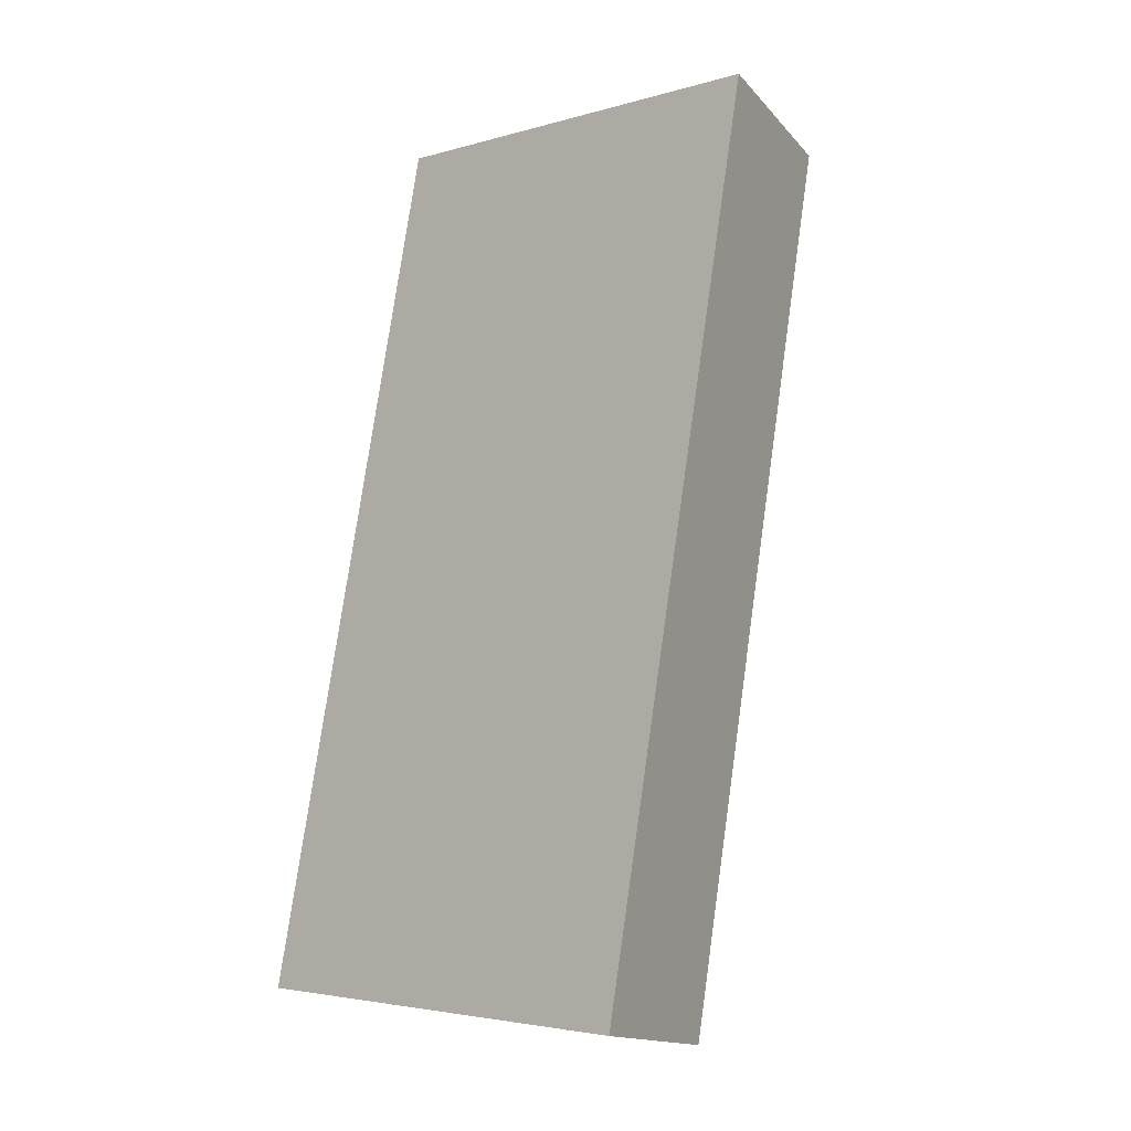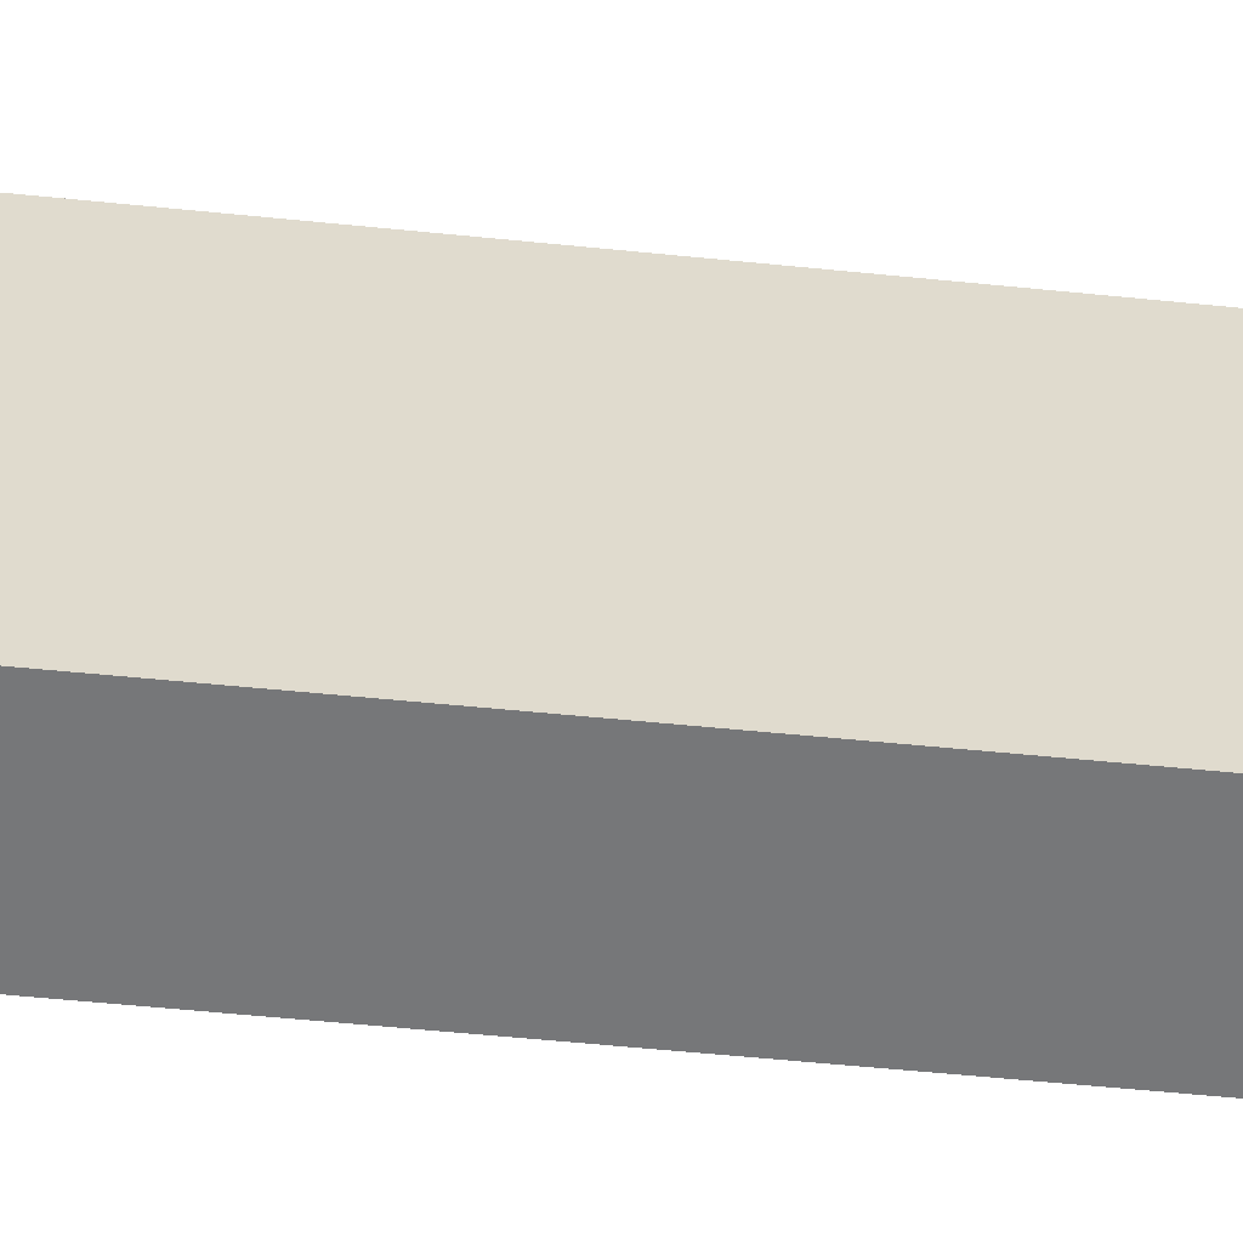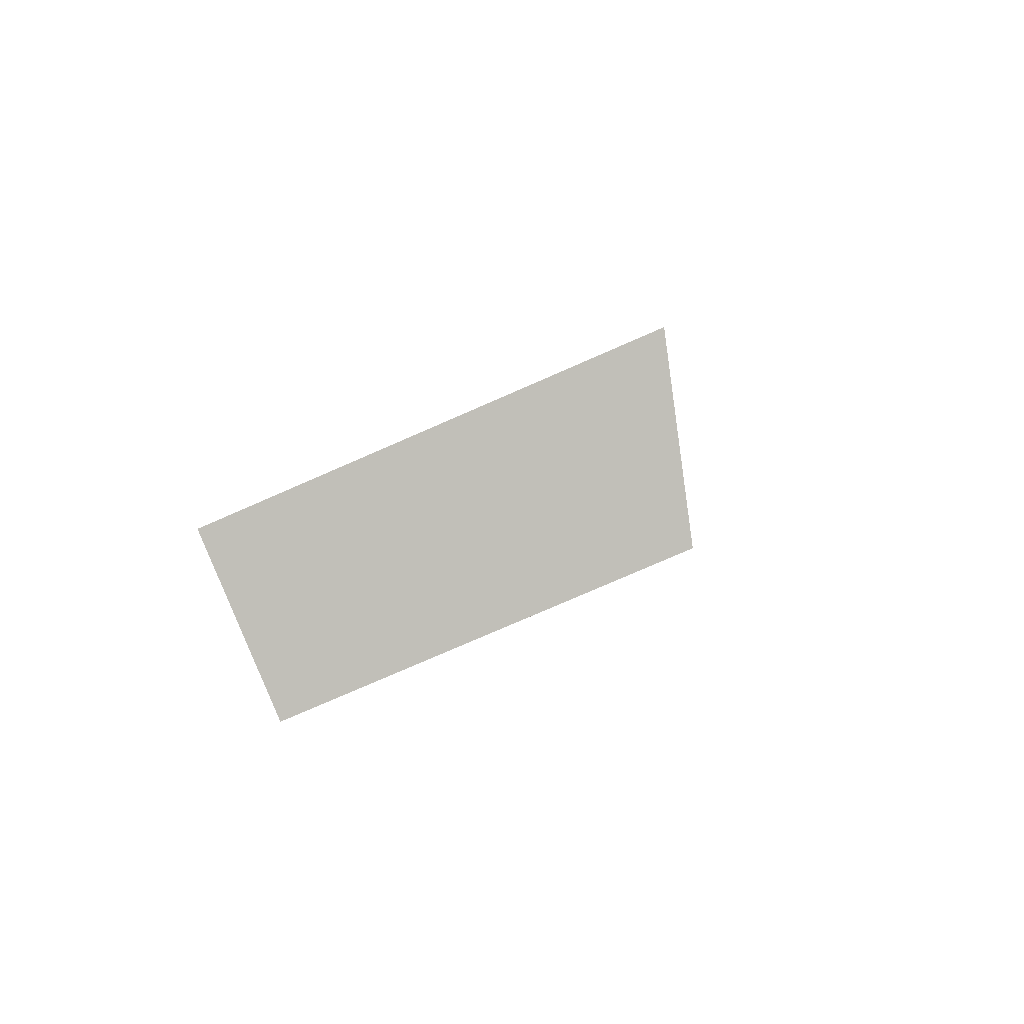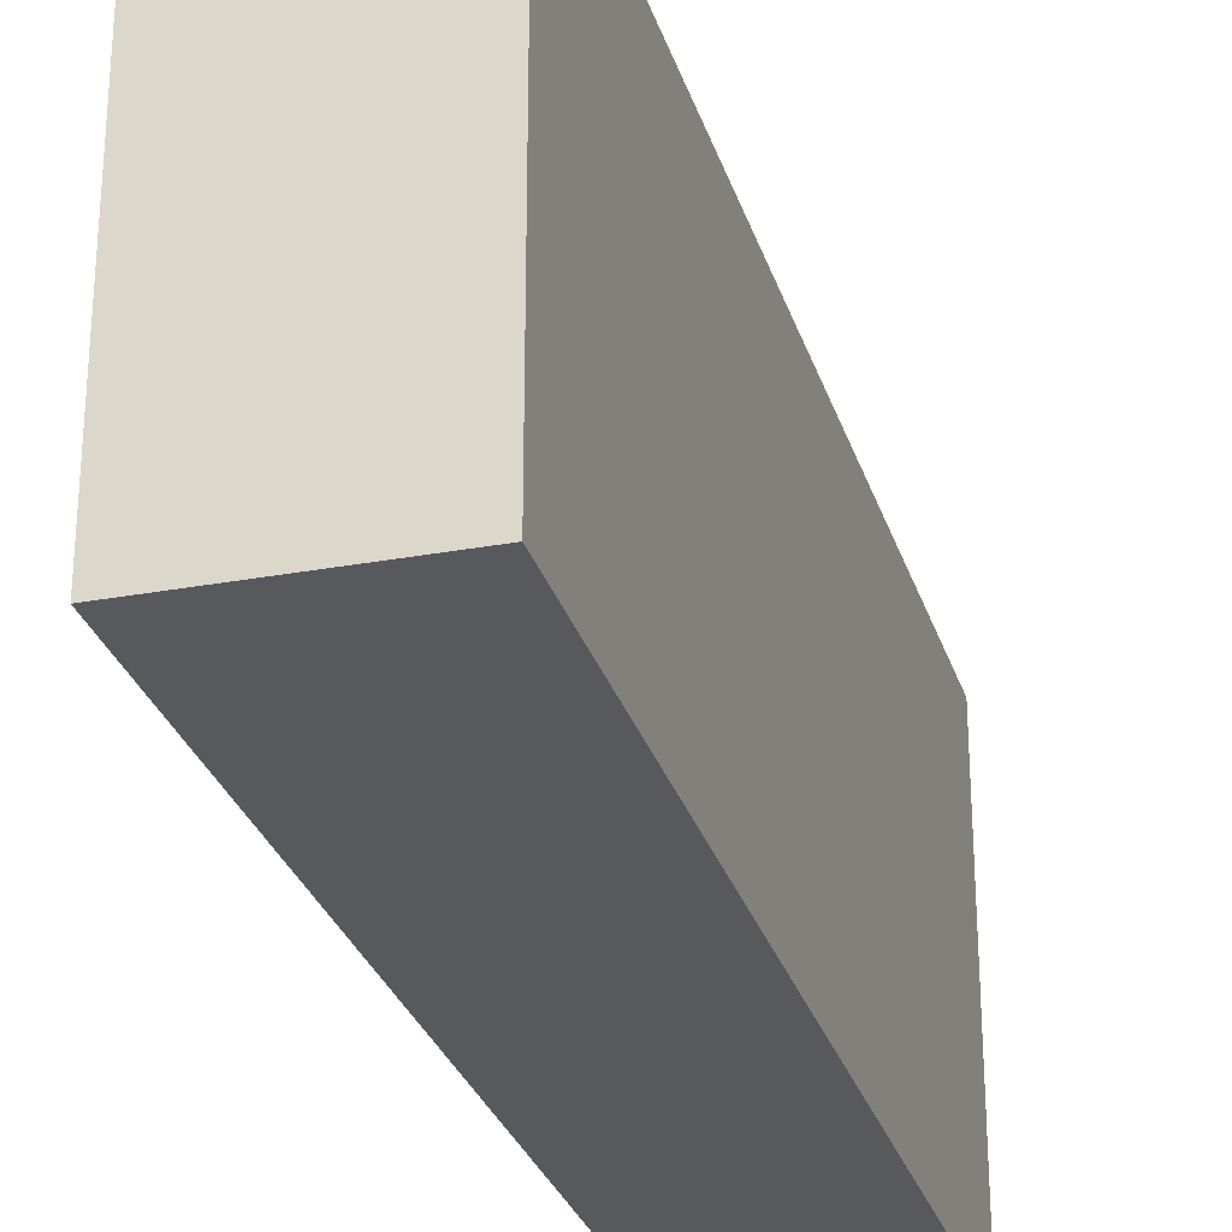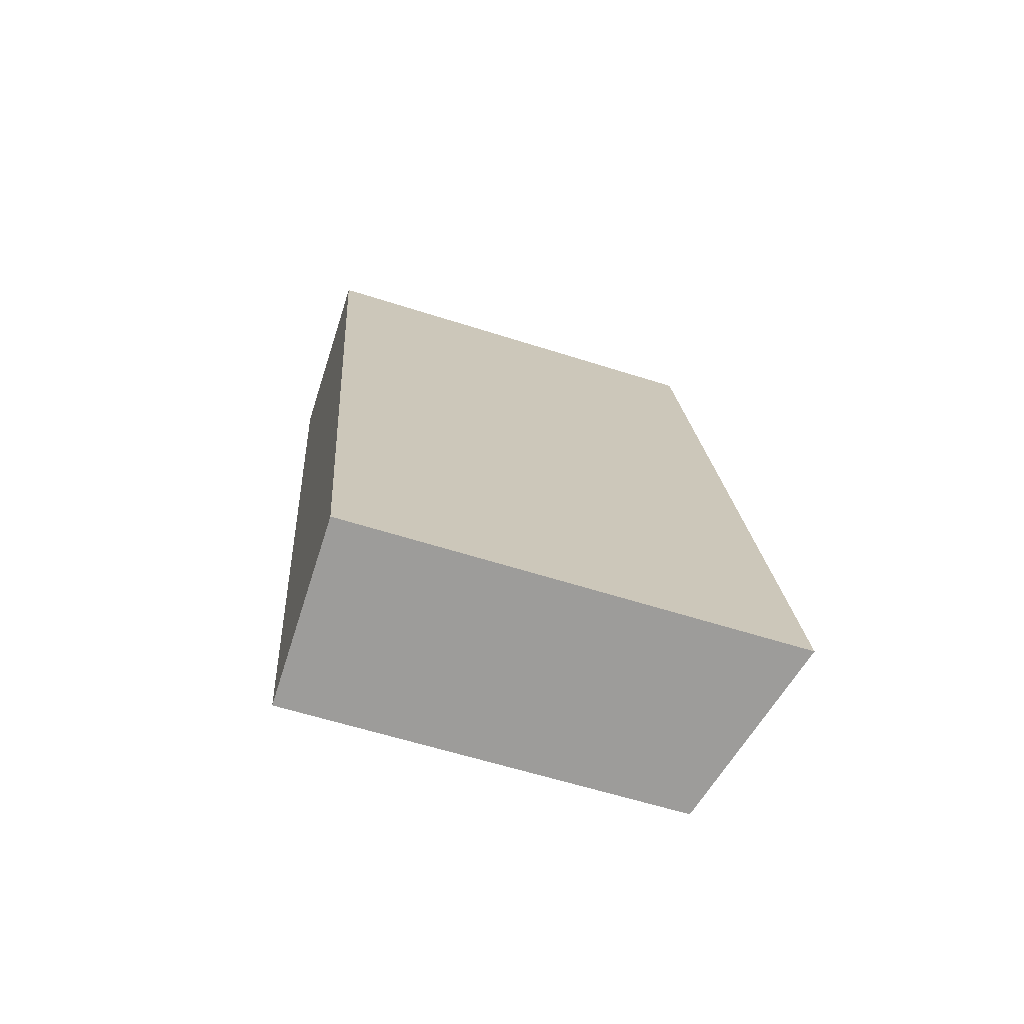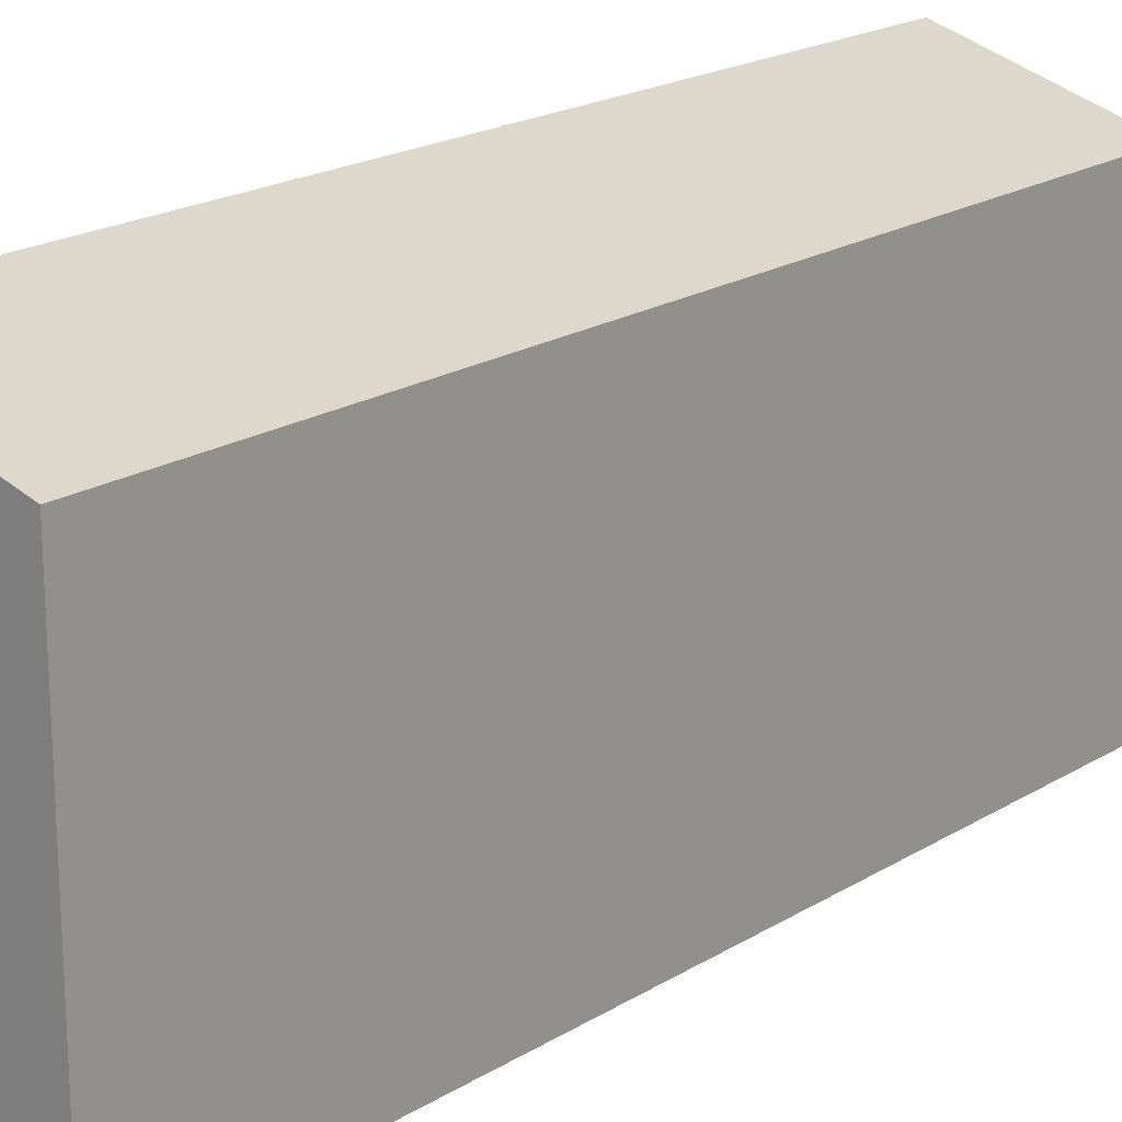
<metadata>
{"format":"obj","ext":"obj","renderer":"f3d","projection":"perspective","resolution":1024,"background":"white","views":[{"elev":-3.9,"azim":133.2,"up":"+Z"},{"elev":-57.1,"azim":72.1,"up":"+Y"},{"elev":-77.5,"azim":113.6,"up":"+Z"},{"elev":-29.3,"azim":-175.6,"up":"+Y"},{"elev":-59.6,"azim":71.8,"up":"+Z"},{"elev":20.1,"azim":-149.9,"up":"+Y"}]}
</metadata>
<code>
v  1.672 3.585 -8.006
v  1.64 4.057 0.312
v  3.329 4.057 -7.691
v  0 3.589 2.198e-16
v  3.329 4.709e-16 -7.691
v  1.672 4.902e-16 -8.006
v  0 0 0
v  1.64 -1.91e-17 0.312
g defaultobject
f 1 2 3
f 2 1 4
f 5 1 3
f 1 5 6
f 1 7 4
f 7 1 6
f 4 8 2
f 8 4 7
f 8 3 2
f 3 8 5
f 8 6 5
f 6 8 7

</code>
